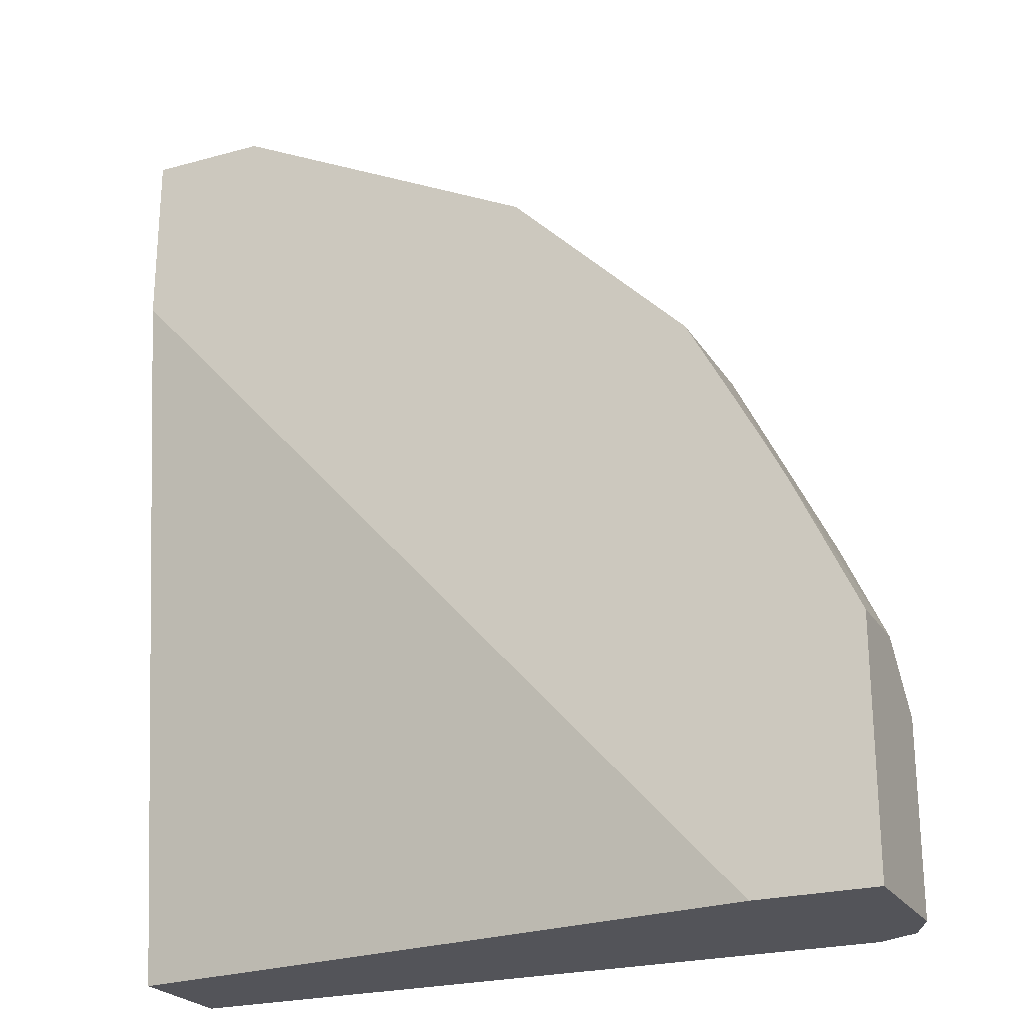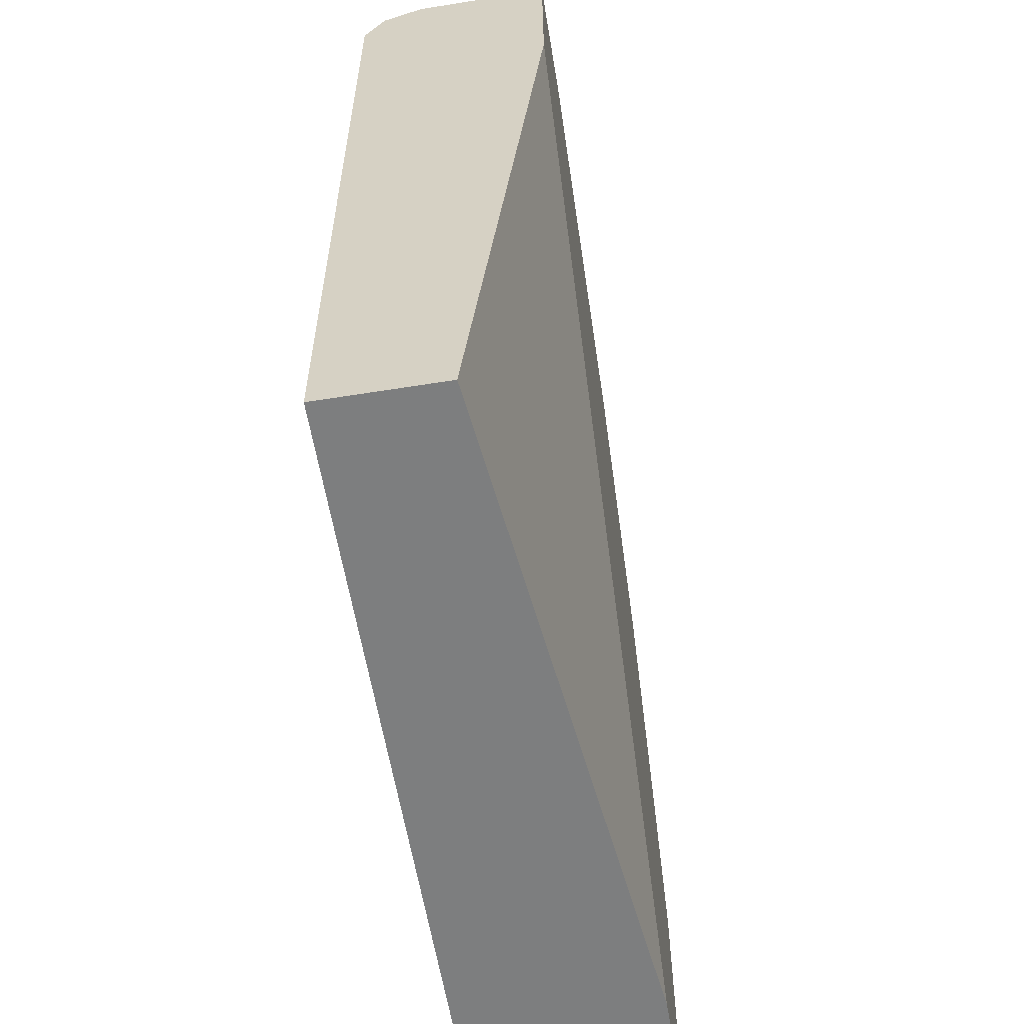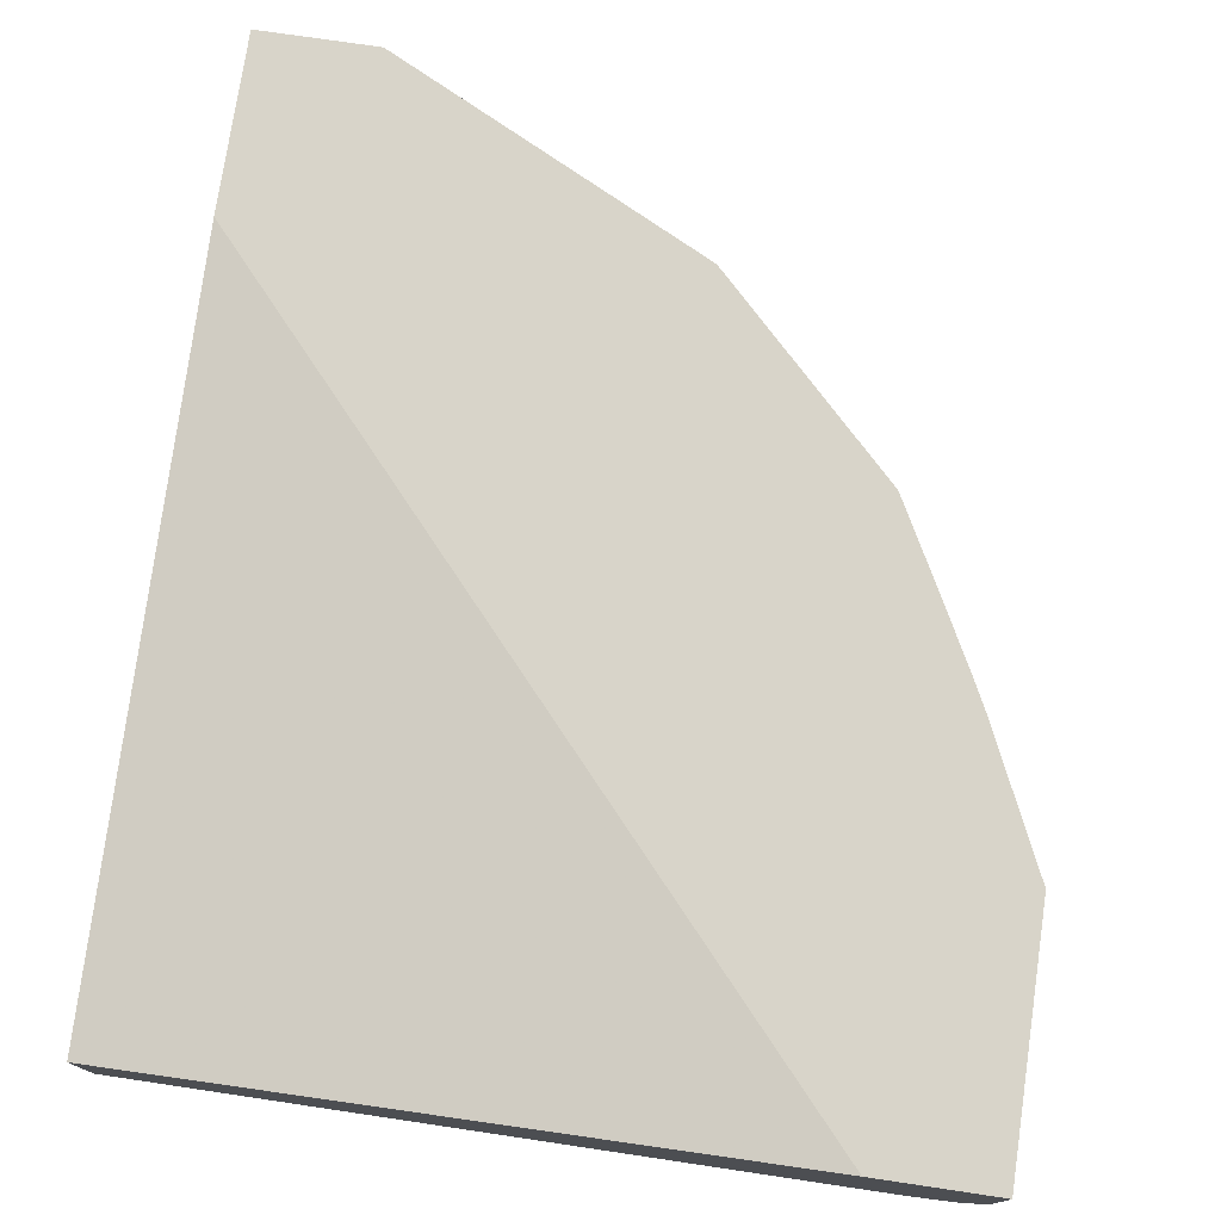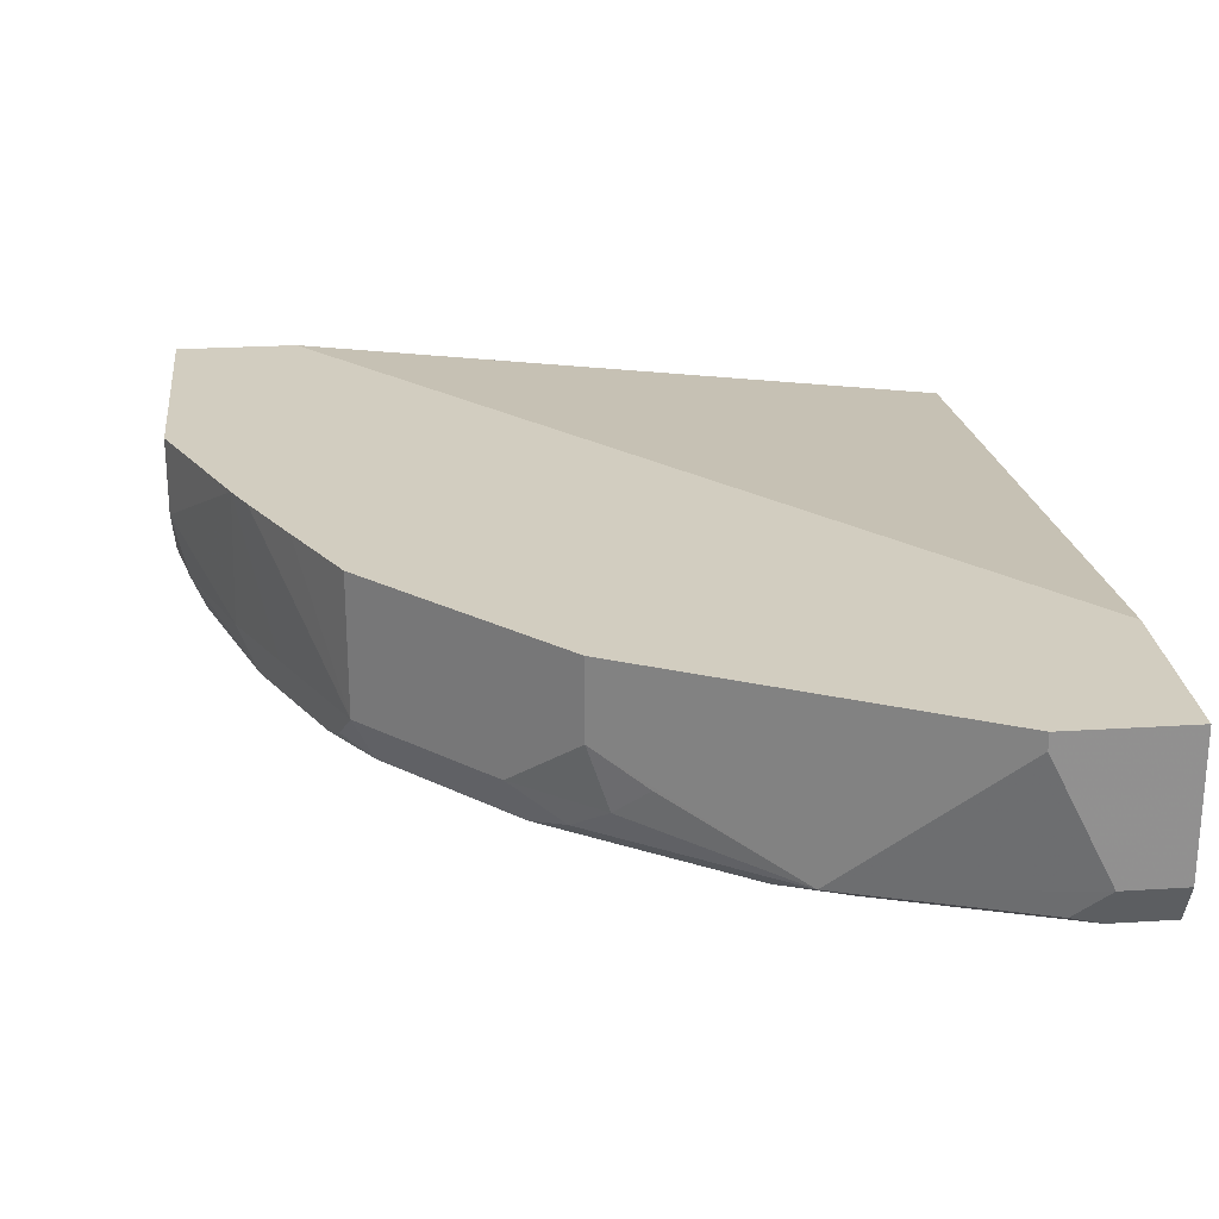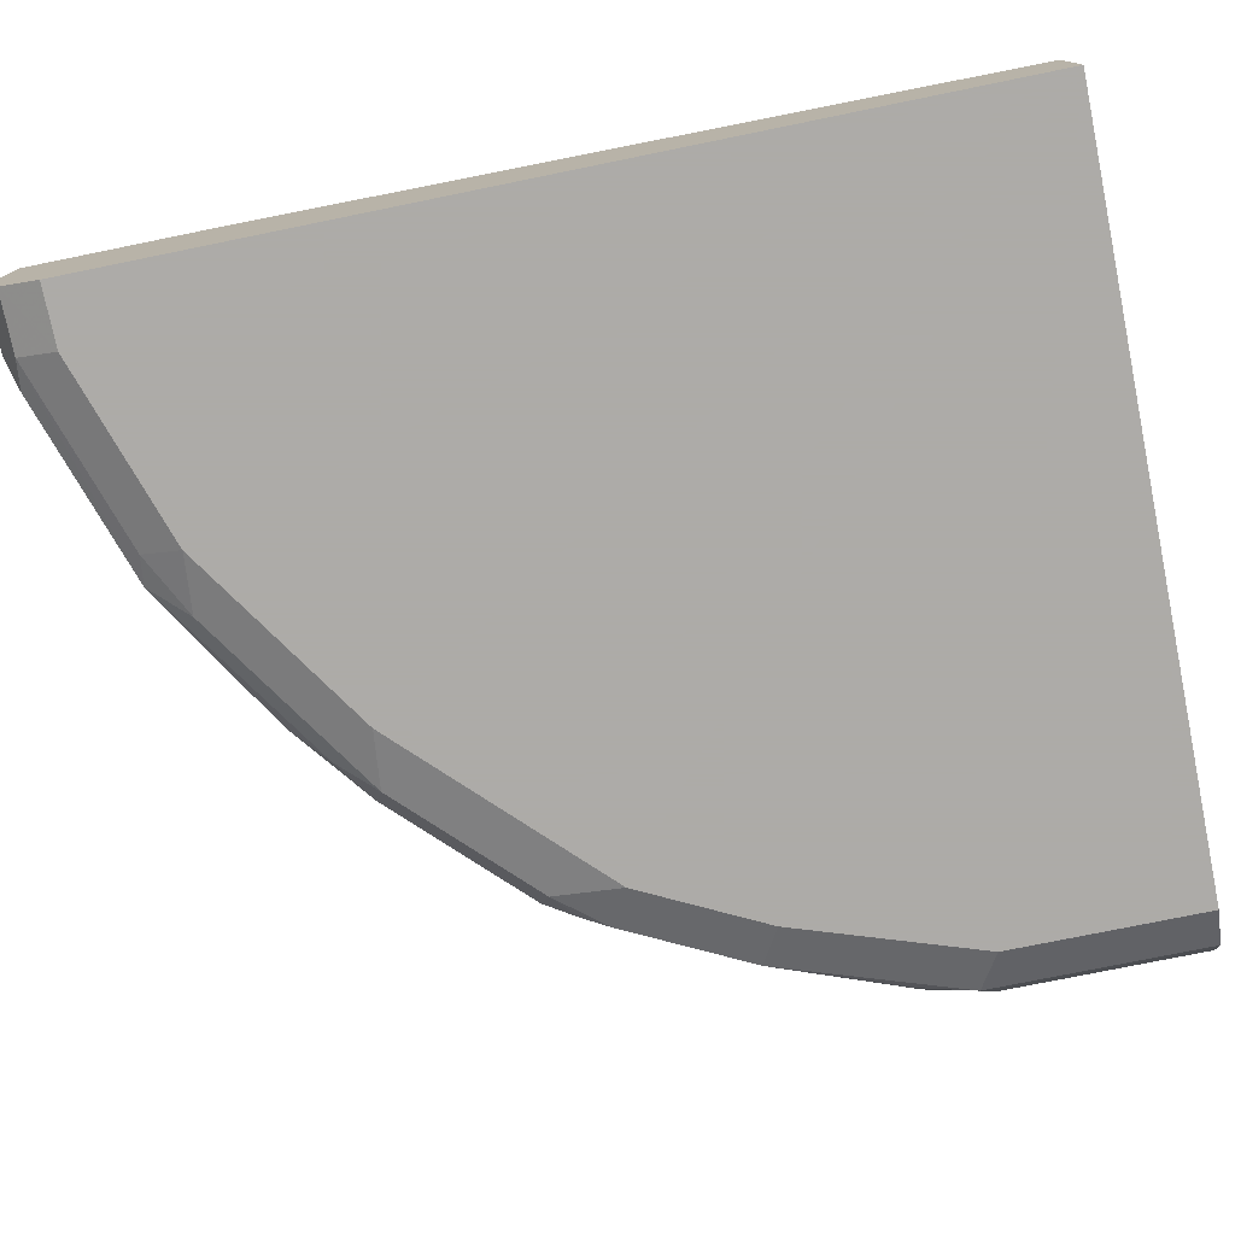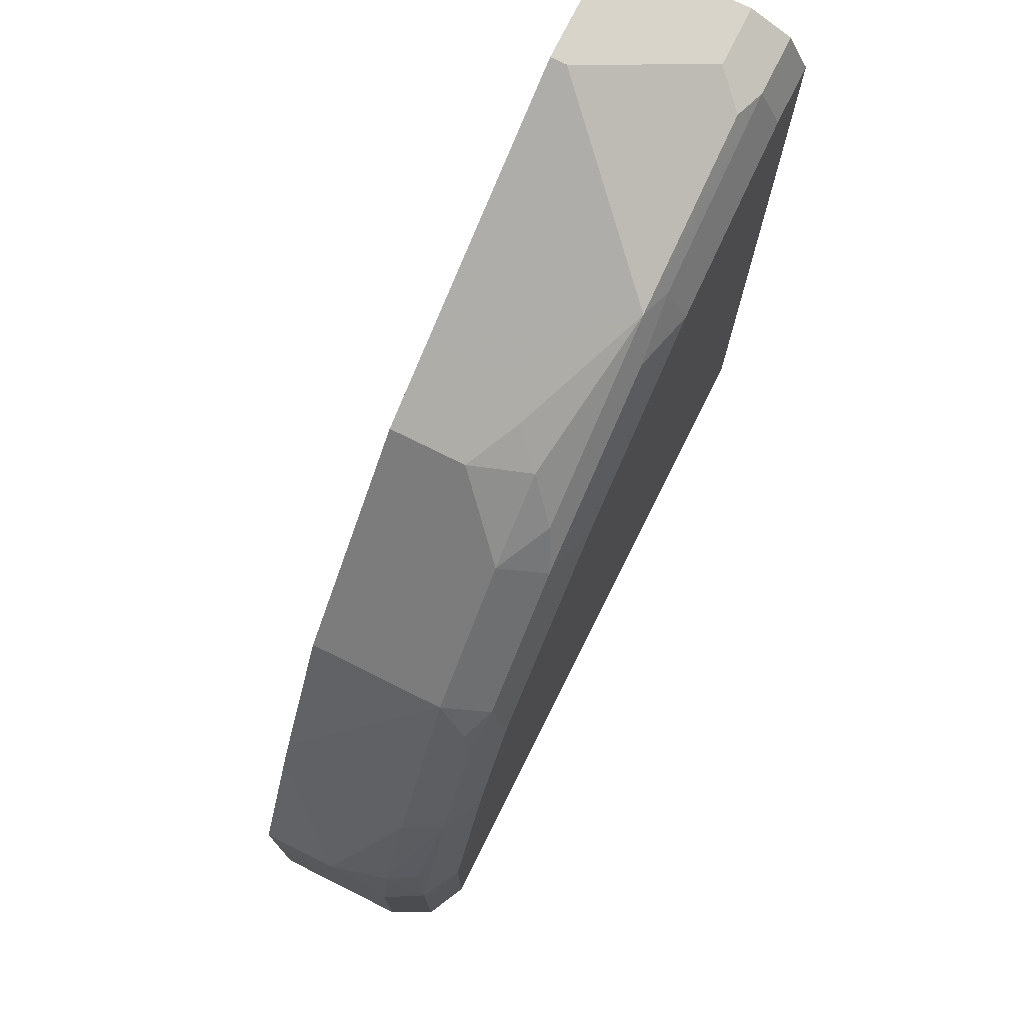
<metadata>
{"format":"obj","ext":"obj","renderer":"f3d","projection":"perspective","resolution":1024,"background":"white","views":[{"elev":-23.8,"azim":-155.4,"up":"+Z"},{"elev":-59.3,"azim":99.4,"up":"+Z"},{"elev":75.7,"azim":-171.6,"up":"+Y"},{"elev":24.6,"azim":-5.9,"up":"+Y"},{"elev":-76.5,"azim":101.5,"up":"+Y"},{"elev":75.2,"azim":-63.5,"up":"+Z"}]}
</metadata>
<code>
v -0.06893 -0.4706 0.7195
v -0.1371 -0.4706 0.7195
v -0.06893 -0.5482 0.7195
v -0.06893 -0.4706 0.6167
v -0.1371 -0.4797 0.7195
v -0.2741 -0.4706 0.651
v -0.1028 -0.5482 0.7195
v -0.06893 -0.571 0.7081
v -0.06893 -0.514 0.1997
v -0.4454 -0.4706 0.1997
v -0.2284 -0.5482 0.6738
v -0.2227 -0.5653 0.6767
v -0.3198 -0.4706 0.6281
v -0.2741 -0.514 0.651
v -0.1199 -0.5653 0.7109
v -0.1028 -0.571 0.7081
v -0.06893 -0.5712 0.7078
v -0.06893 -0.5825 0.1997
v -0.5139 -0.4706 0.1997
v -0.3198 -0.514 0.6281
v -0.2913 -0.5311 0.6424
v -0.3083 -0.5482 0.6296
v -0.3255 -0.5653 0.6082
v -0.3426 -0.5739 0.5867
v -0.2399 -0.5739 0.6553
v -0.2056 -0.571 0.6738
v -0.3883 -0.4706 0.5596
v -0.1028 -0.5825 0.6852
v -0.06893 -0.5825 0.6852
v -0.4797 -0.5825 0.1997
v -0.5139 -0.4706 0.3427
v -0.5139 -0.5482 0.1997
v -0.354 -0.5482 0.5939
v -0.3883 -0.5482 0.5596
v -0.3083 -0.5825 0.5825
v -0.3769 -0.5739 0.5525
v -0.2056 -0.5825 0.651
v -0.4226 -0.4706 0.5253
v -0.5025 -0.571 0.1997
v -0.4797 -0.5825 0.3084
v -0.4774 -0.4706 0.4214
v -0.5139 -0.514 0.3427
v -0.511 -0.554 0.1997
v -0.5139 -0.5482 0.3084
v -0.4226 -0.5482 0.5253
v -0.3769 -0.5825 0.5139
v -0.4111 -0.5739 0.5182
v -0.4477 -0.4706 0.4785
v -0.5025 -0.571 0.3198
v -0.4454 -0.5825 0.4112
v -0.4682 -0.571 0.4226
v -0.4568 -0.5482 0.4569
v -0.469 -0.4706 0.4382
v -0.4797 -0.5482 0.4112
v -0.5054 -0.5482 0.3469
v -0.4283 -0.5653 0.5054
v -0.4111 -0.5825 0.4796
v -0.434 -0.571 0.4911
v -0.4968 -0.5653 0.3512
v -0.4625 -0.5653 0.4369
f 24 36 35
f 25 37 26
f 27 38 45
f 27 45 34
f 30 40 49
f 34 45 47
f 31 42 41
f 34 47 36
f 32 43 44
f 24 34 36
f 30 49 39
f 24 33 34
f 18 50 40
f 24 35 37
f 23 33 24
f 22 33 23
f 20 34 33
f 20 22 21
f 20 33 22
f 19 42 31
f 19 44 42
f 19 32 44
f 18 40 30
f 35 36 46
f 18 57 50
f 24 37 25
f 36 47 57
f 51 55 59
f 38 48 45
f 18 46 57
f 52 54 60
f 52 60 56
f 51 54 55
f 51 60 54
f 51 56 60
f 51 58 56
f 51 57 58
f 50 57 51
f 49 51 59
f 49 59 55
f 47 58 57
f 36 57 46
f 47 56 58
f 45 53 52
f 45 48 53
f 45 56 47
f 44 49 55
f 43 49 44
f 42 55 54
f 42 44 55
f 41 54 52
f 41 52 53
f 40 51 49
f 40 50 51
f 39 49 43
f 45 52 56
f 18 35 46
f 41 42 54
f 18 28 37
f 4 9 10
f 3 16 8
f 3 7 16
f 2 11 5
f 2 14 11
f 2 6 14
f 1 6 2
f 1 13 6
f 1 27 13
f 1 38 27
f 1 48 38
f 1 53 48
f 5 11 12
f 1 41 53
f 1 19 31
f 1 10 19
f 1 4 10
f 1 9 4
f 1 29 18
f 1 17 29
f 1 8 17
f 1 3 8
f 1 7 3
f 1 5 7
f 1 2 5
f 18 37 35
f 1 31 41
f 5 12 7
f 1 18 9
f 6 20 14
f 18 29 28
f 6 13 20
f 17 28 29
f 16 37 28
f 16 26 37
f 16 28 17
f 13 27 34
f 12 16 15
f 12 26 16
f 12 25 26
f 12 24 25
f 12 23 24
f 12 22 23
f 13 34 20
f 12 20 21
f 7 15 16
f 12 21 22
f 8 16 17
f 9 18 30
f 9 30 39
f 9 39 43
f 7 12 15
f 9 32 19
f 9 19 10
f 11 14 12
f 12 14 20
f 9 43 32

</code>
